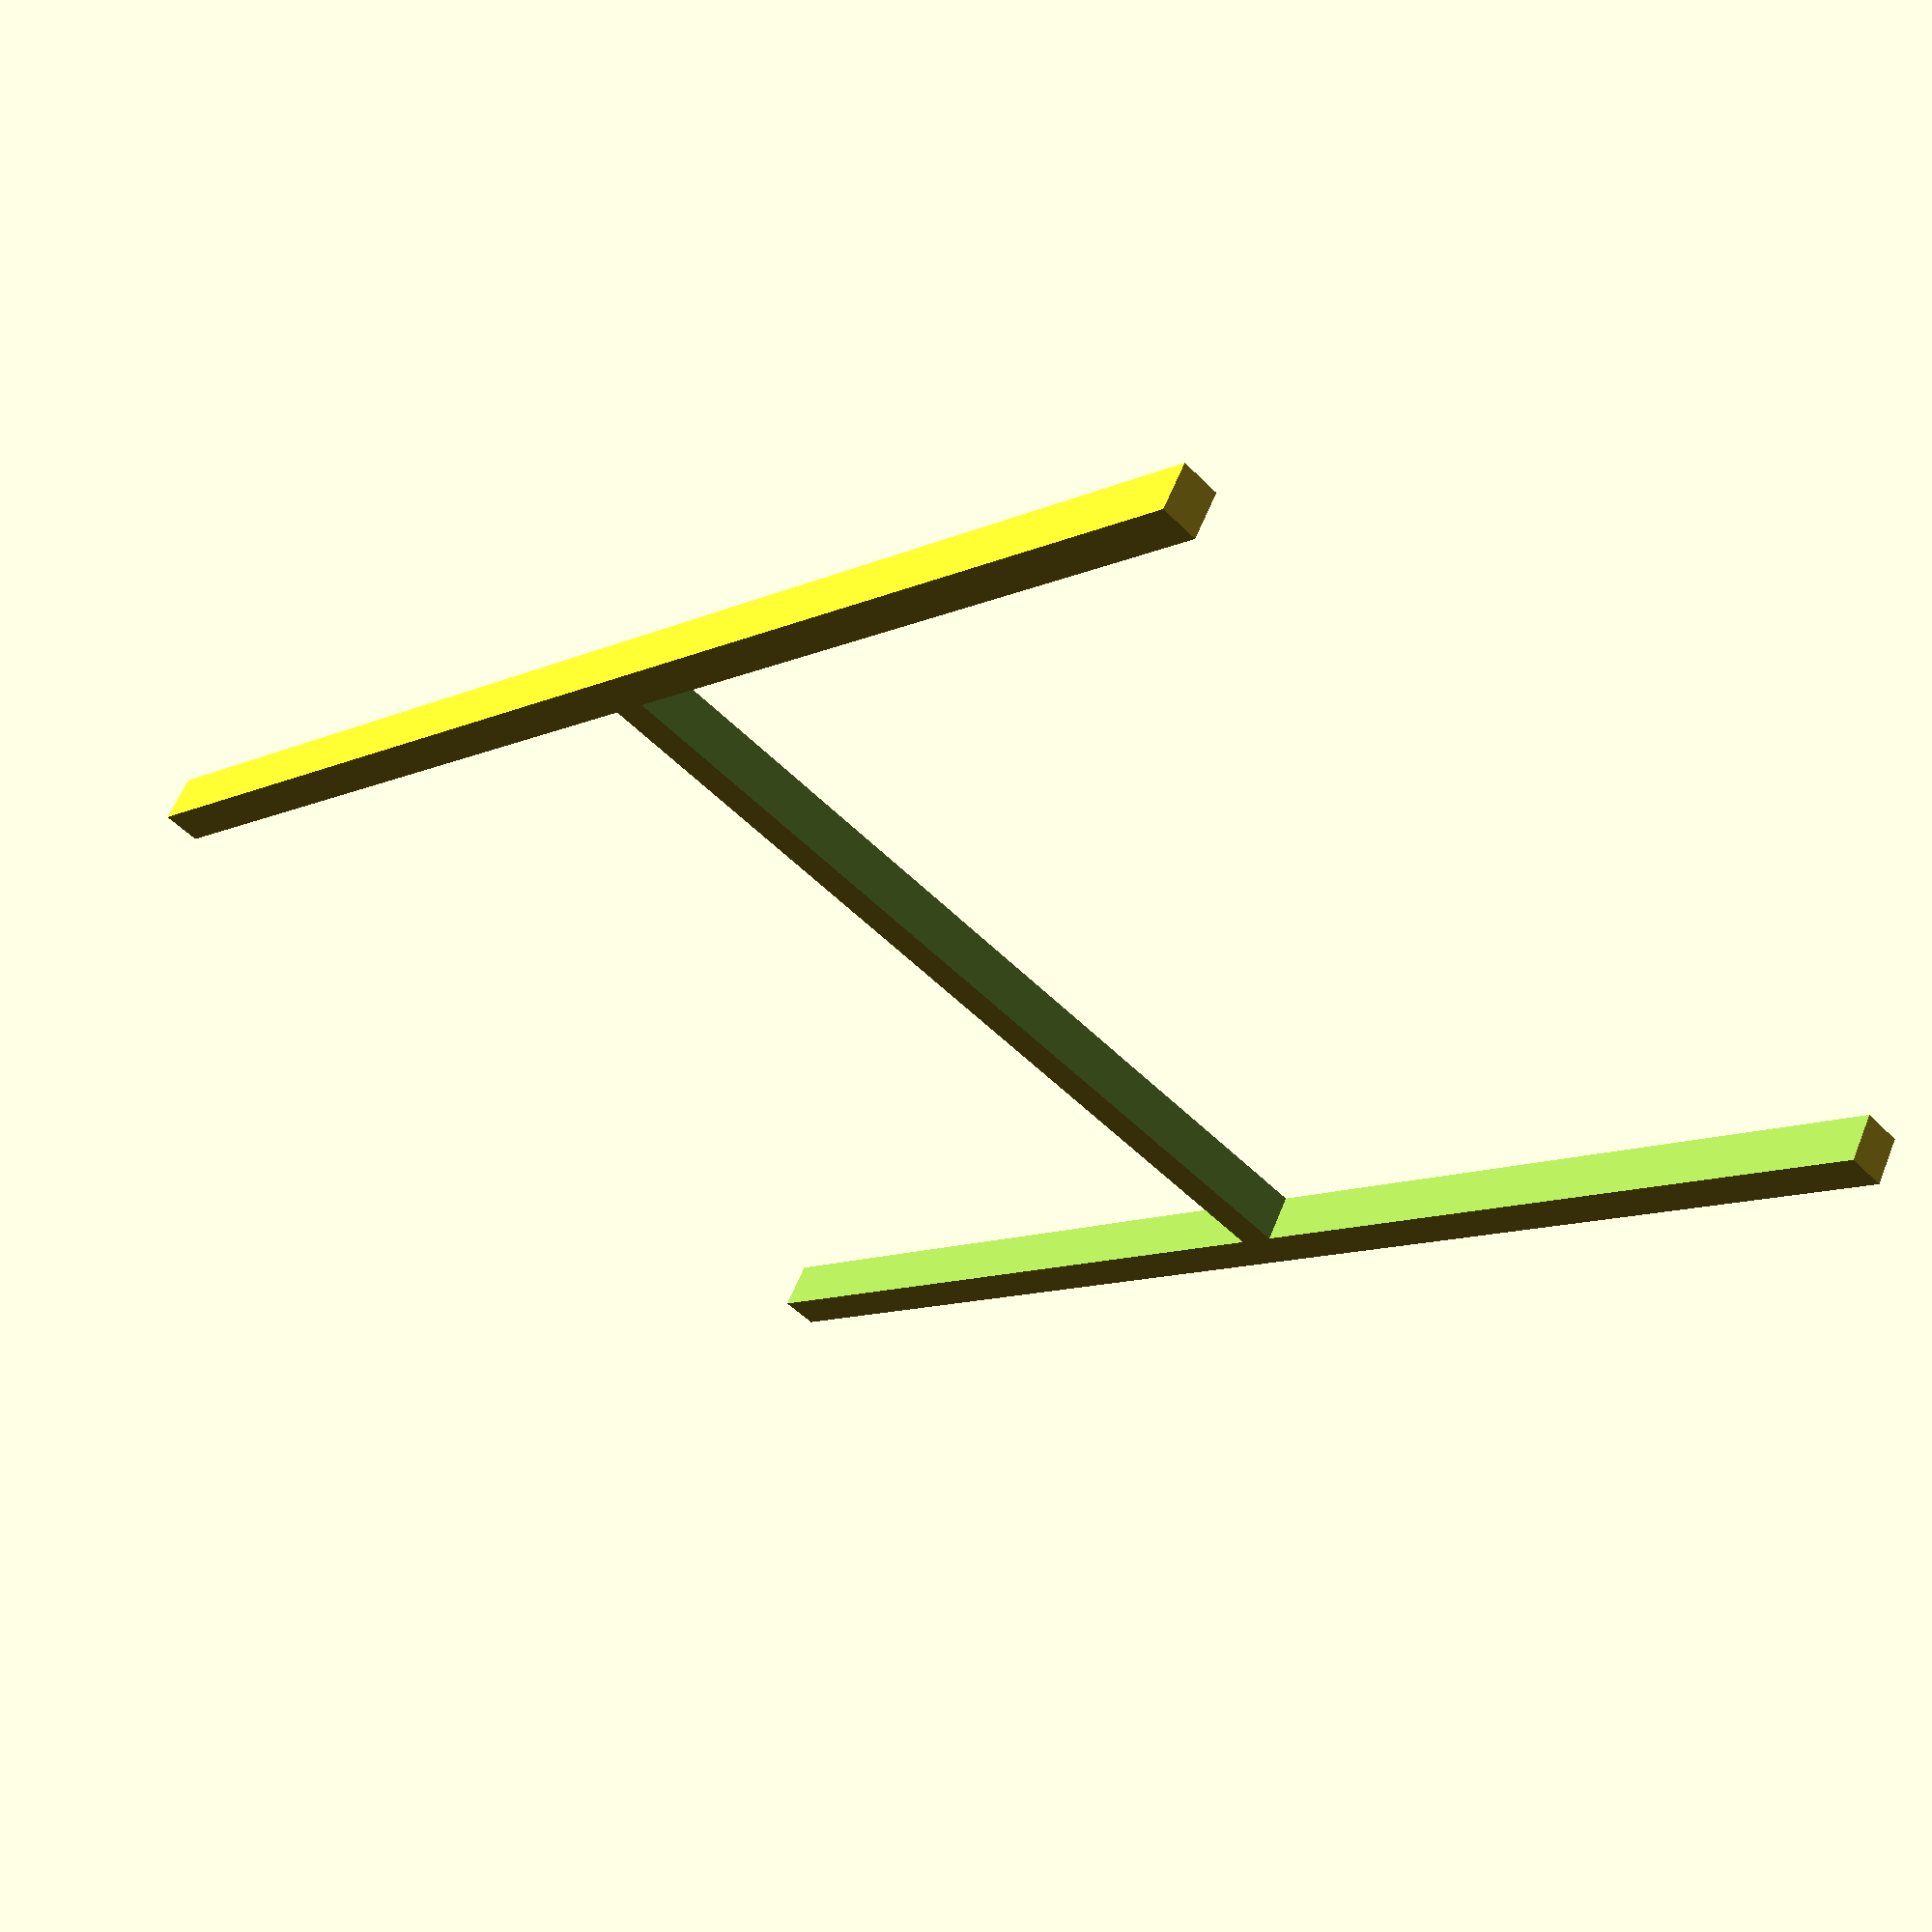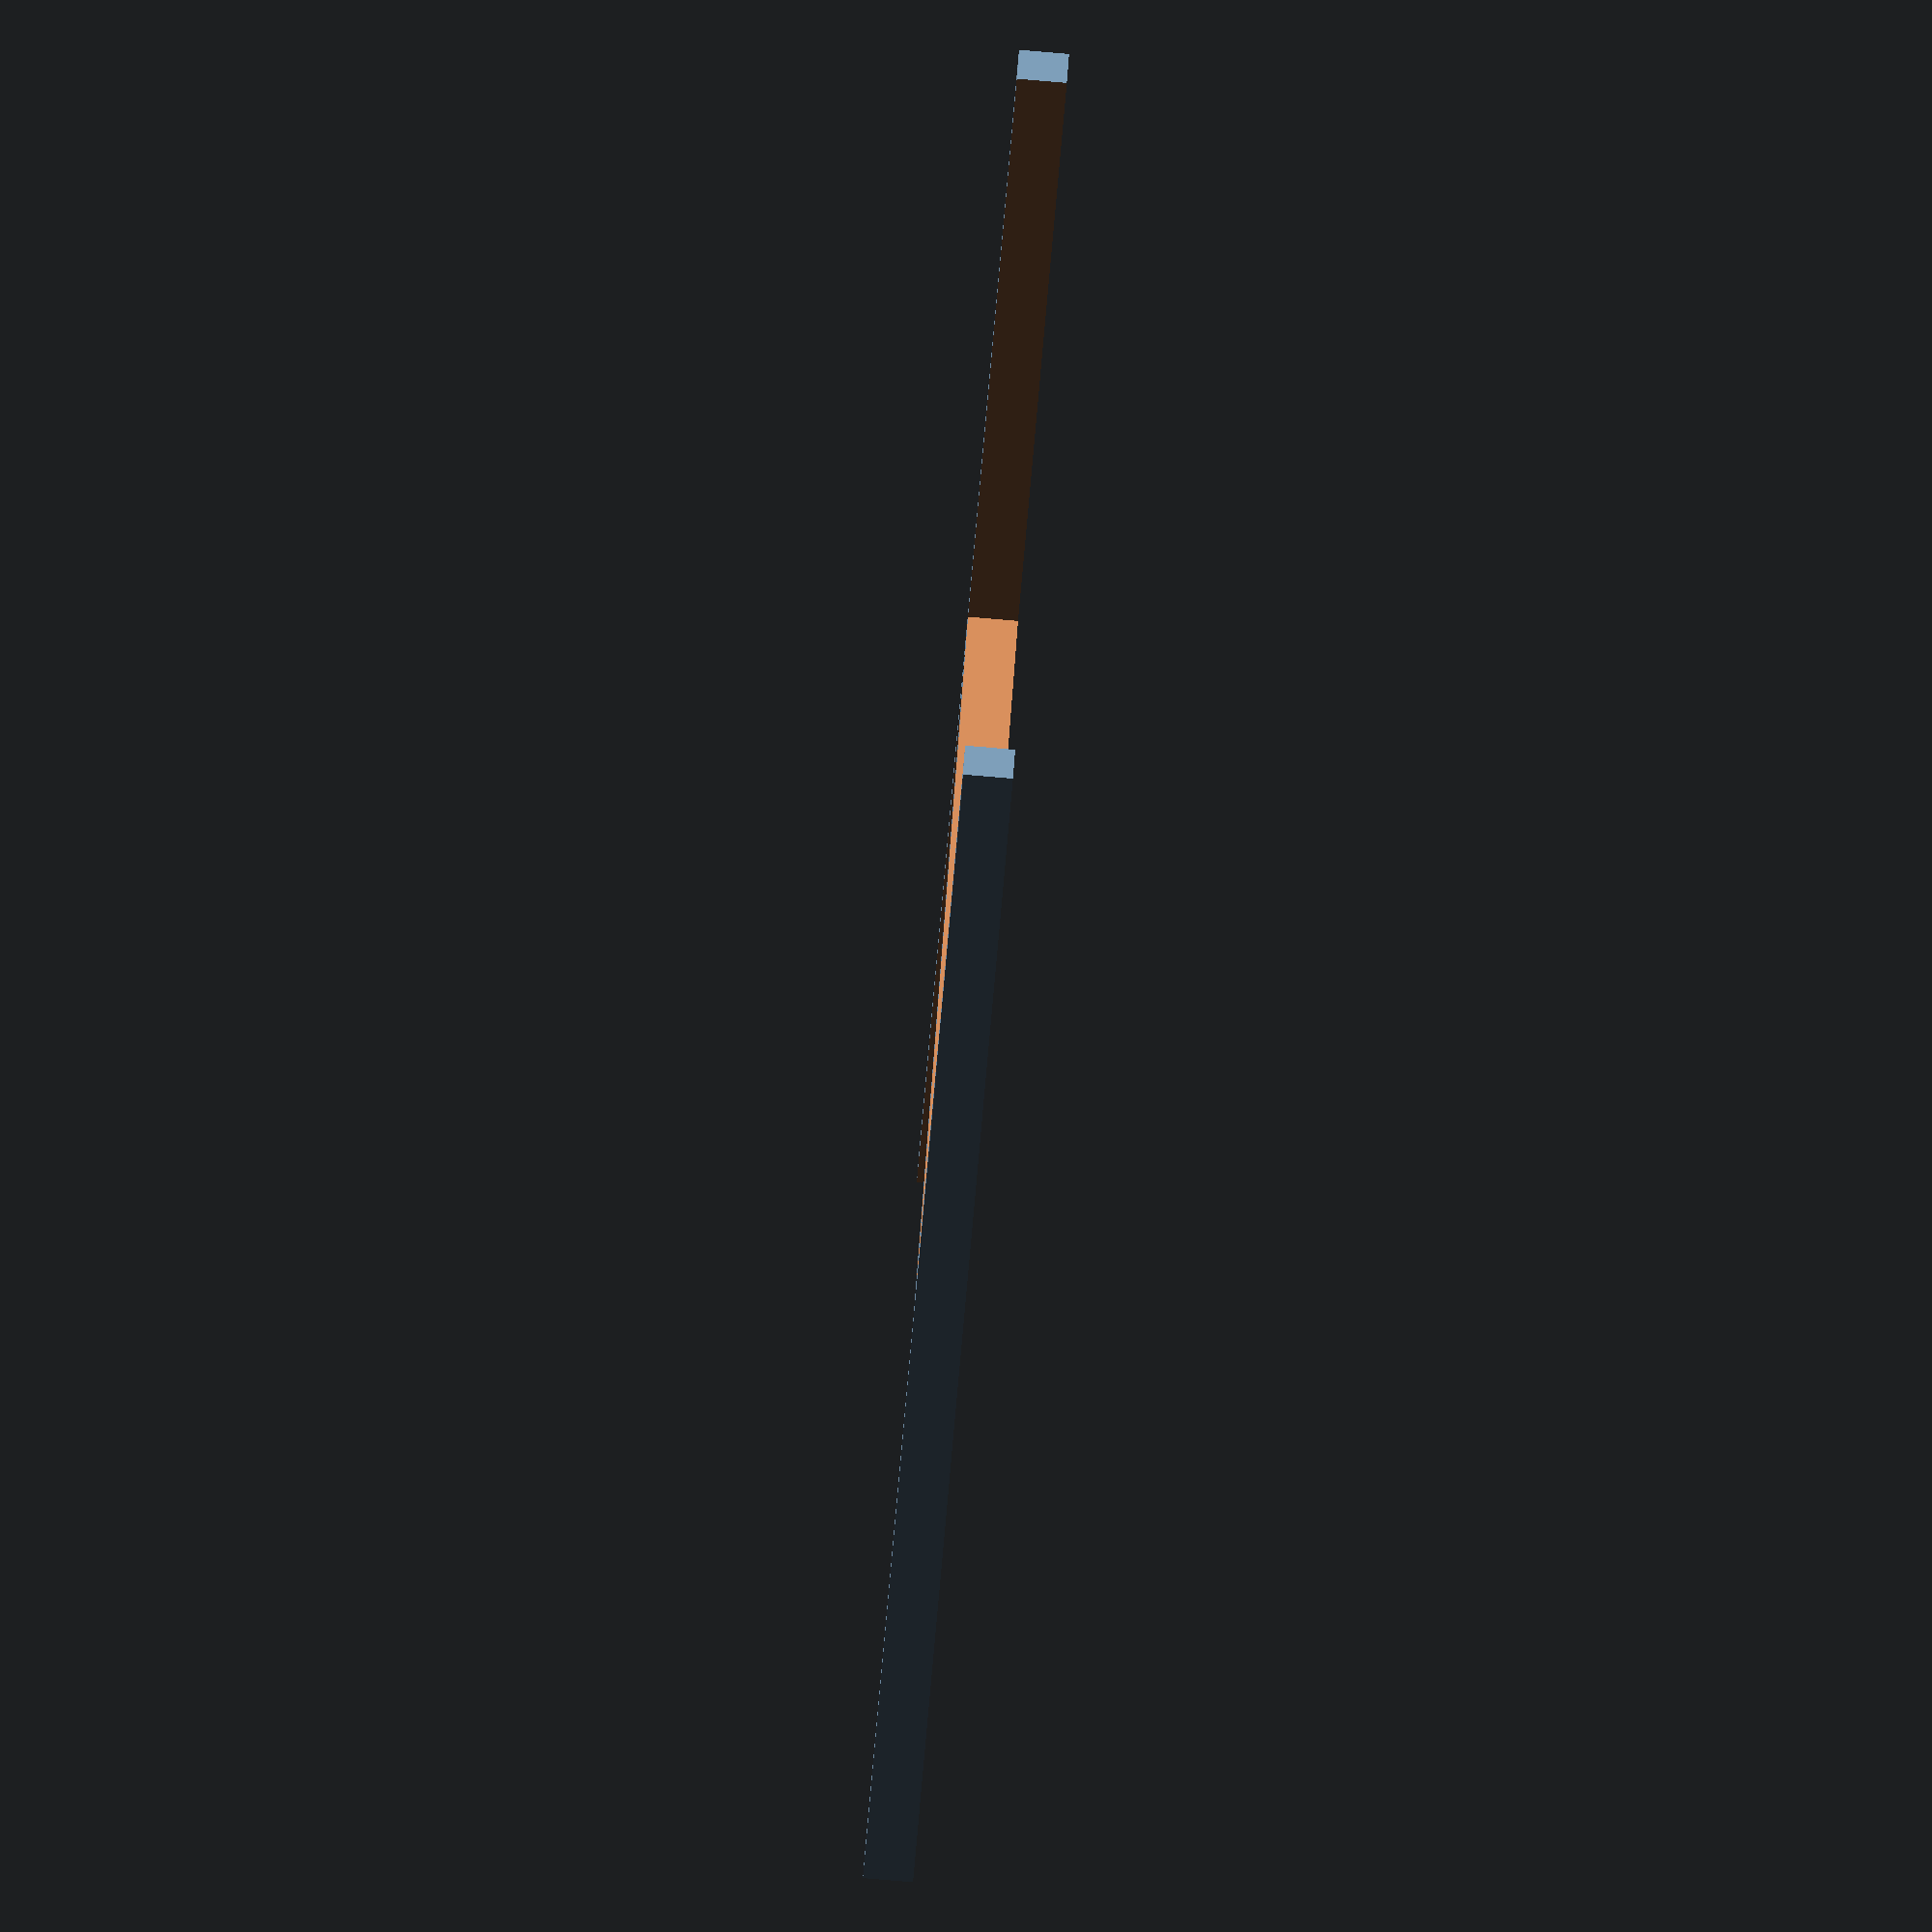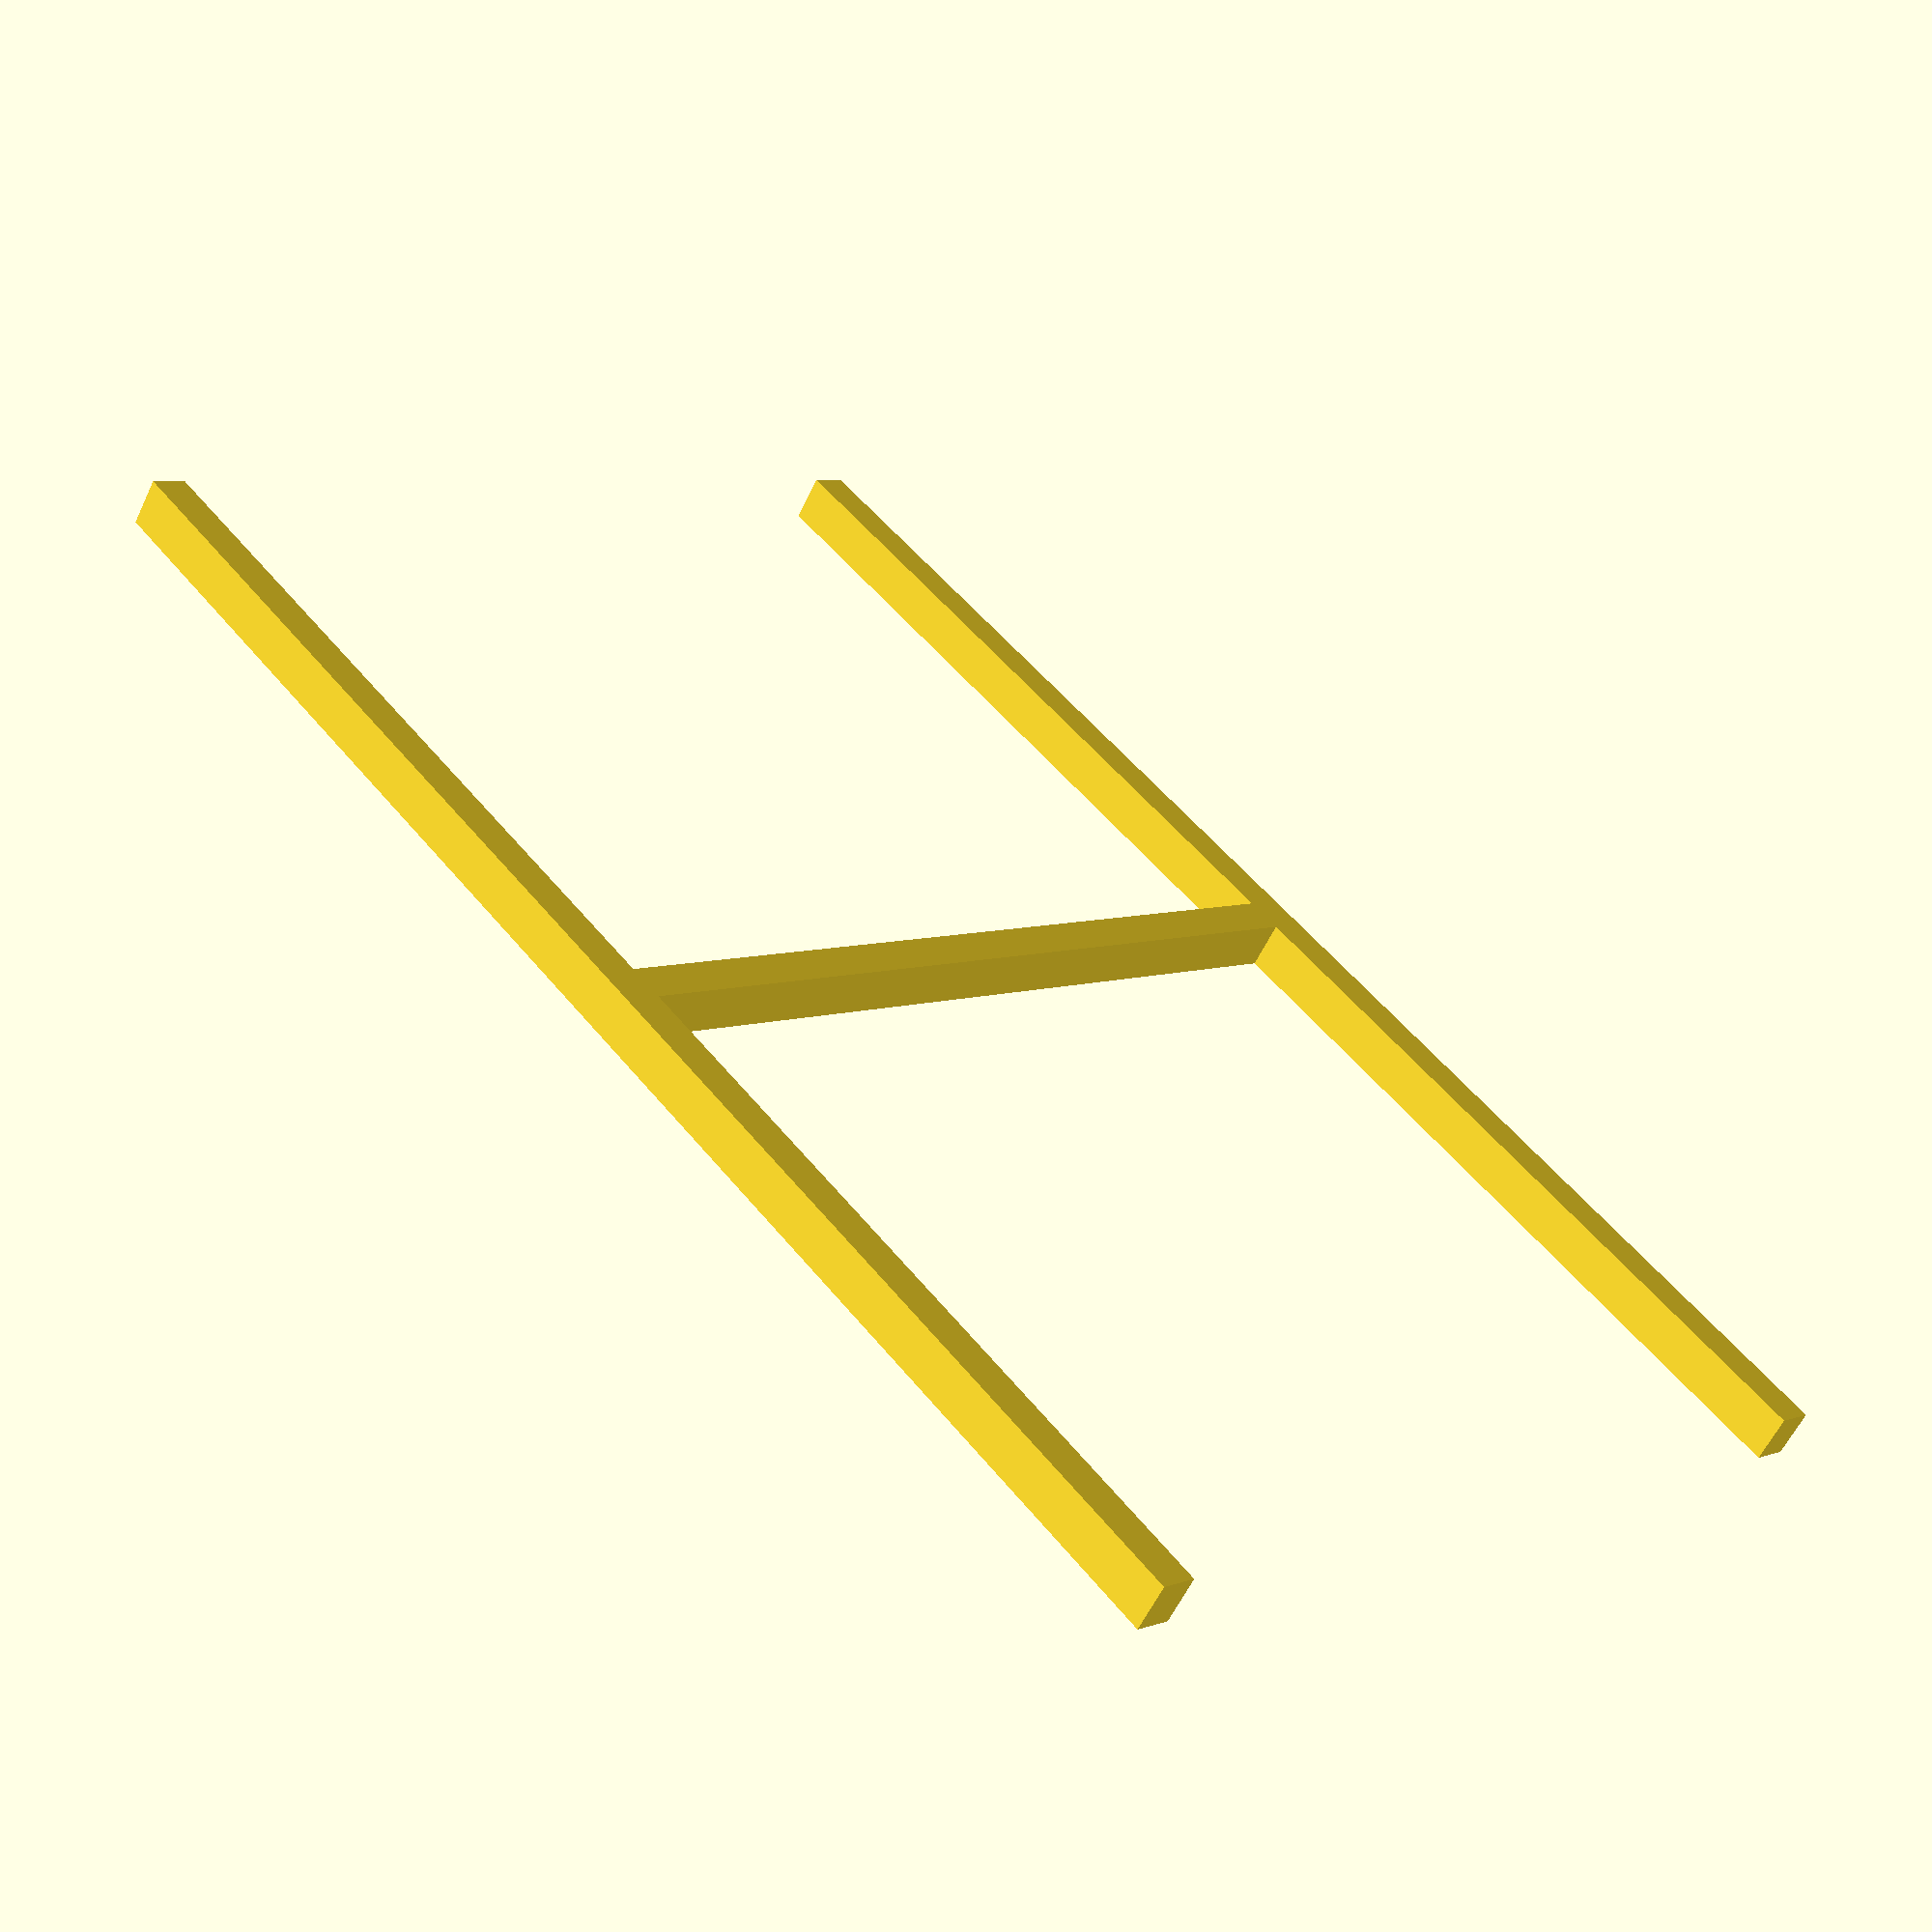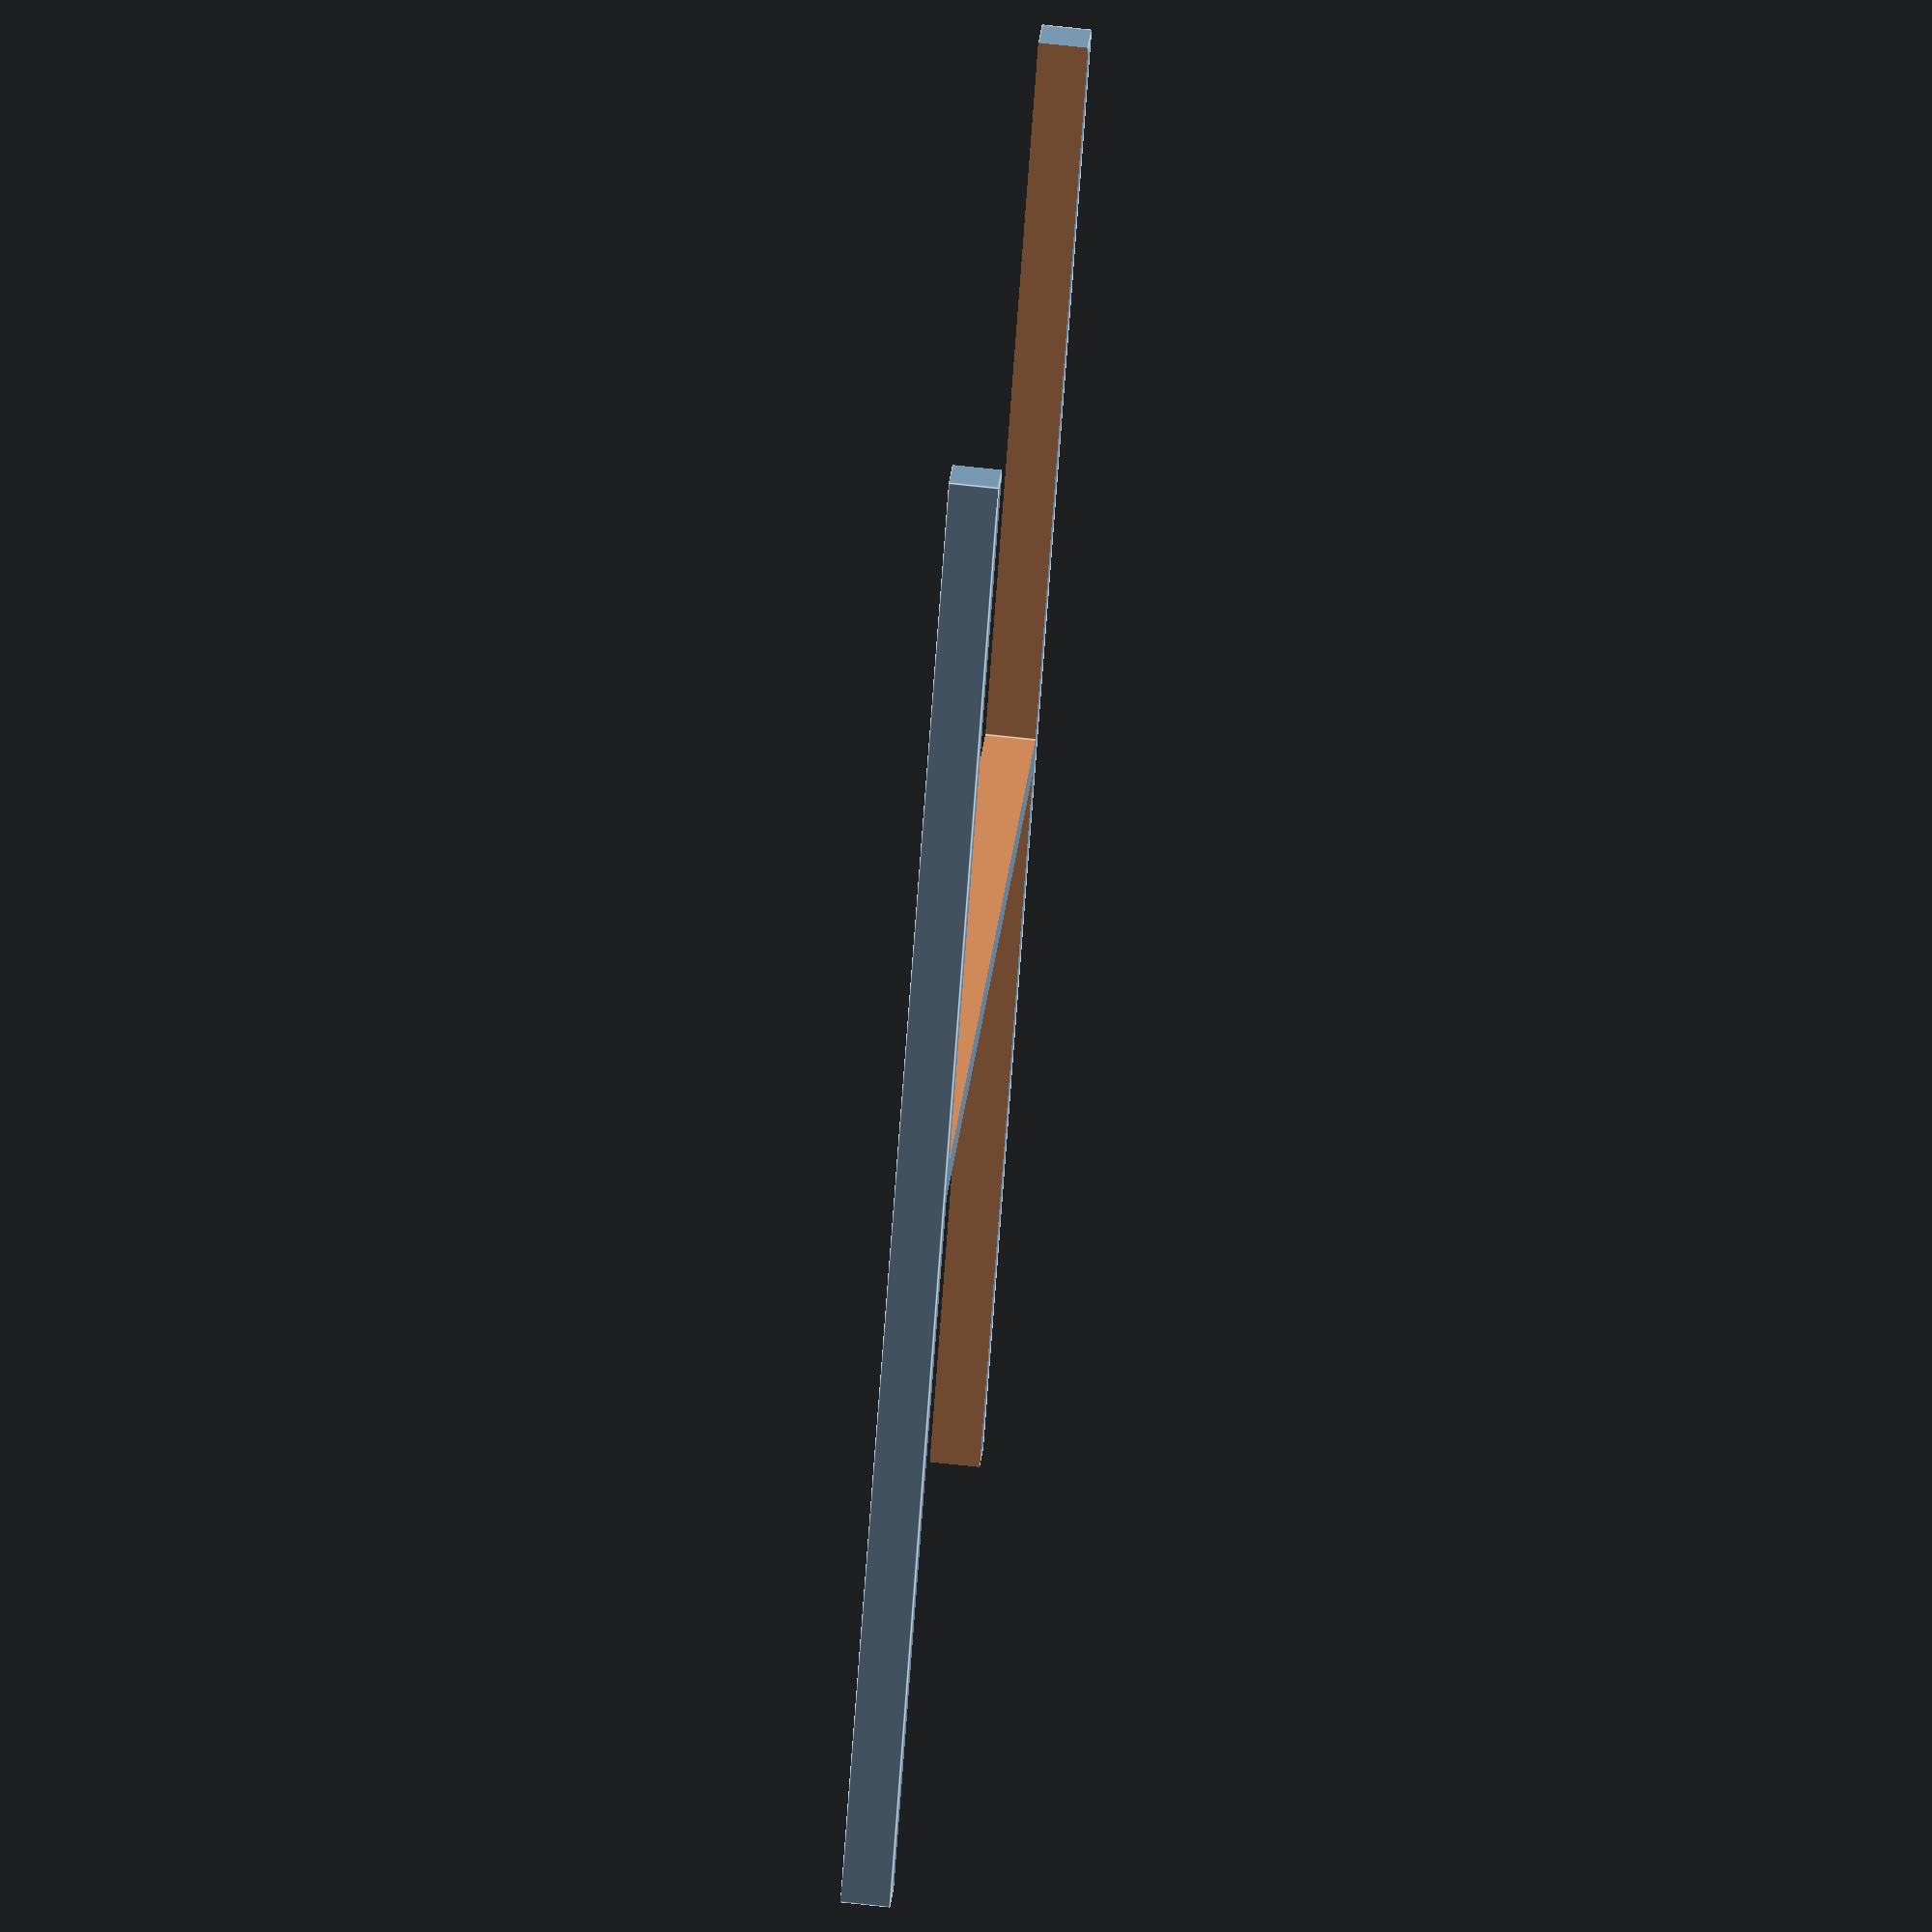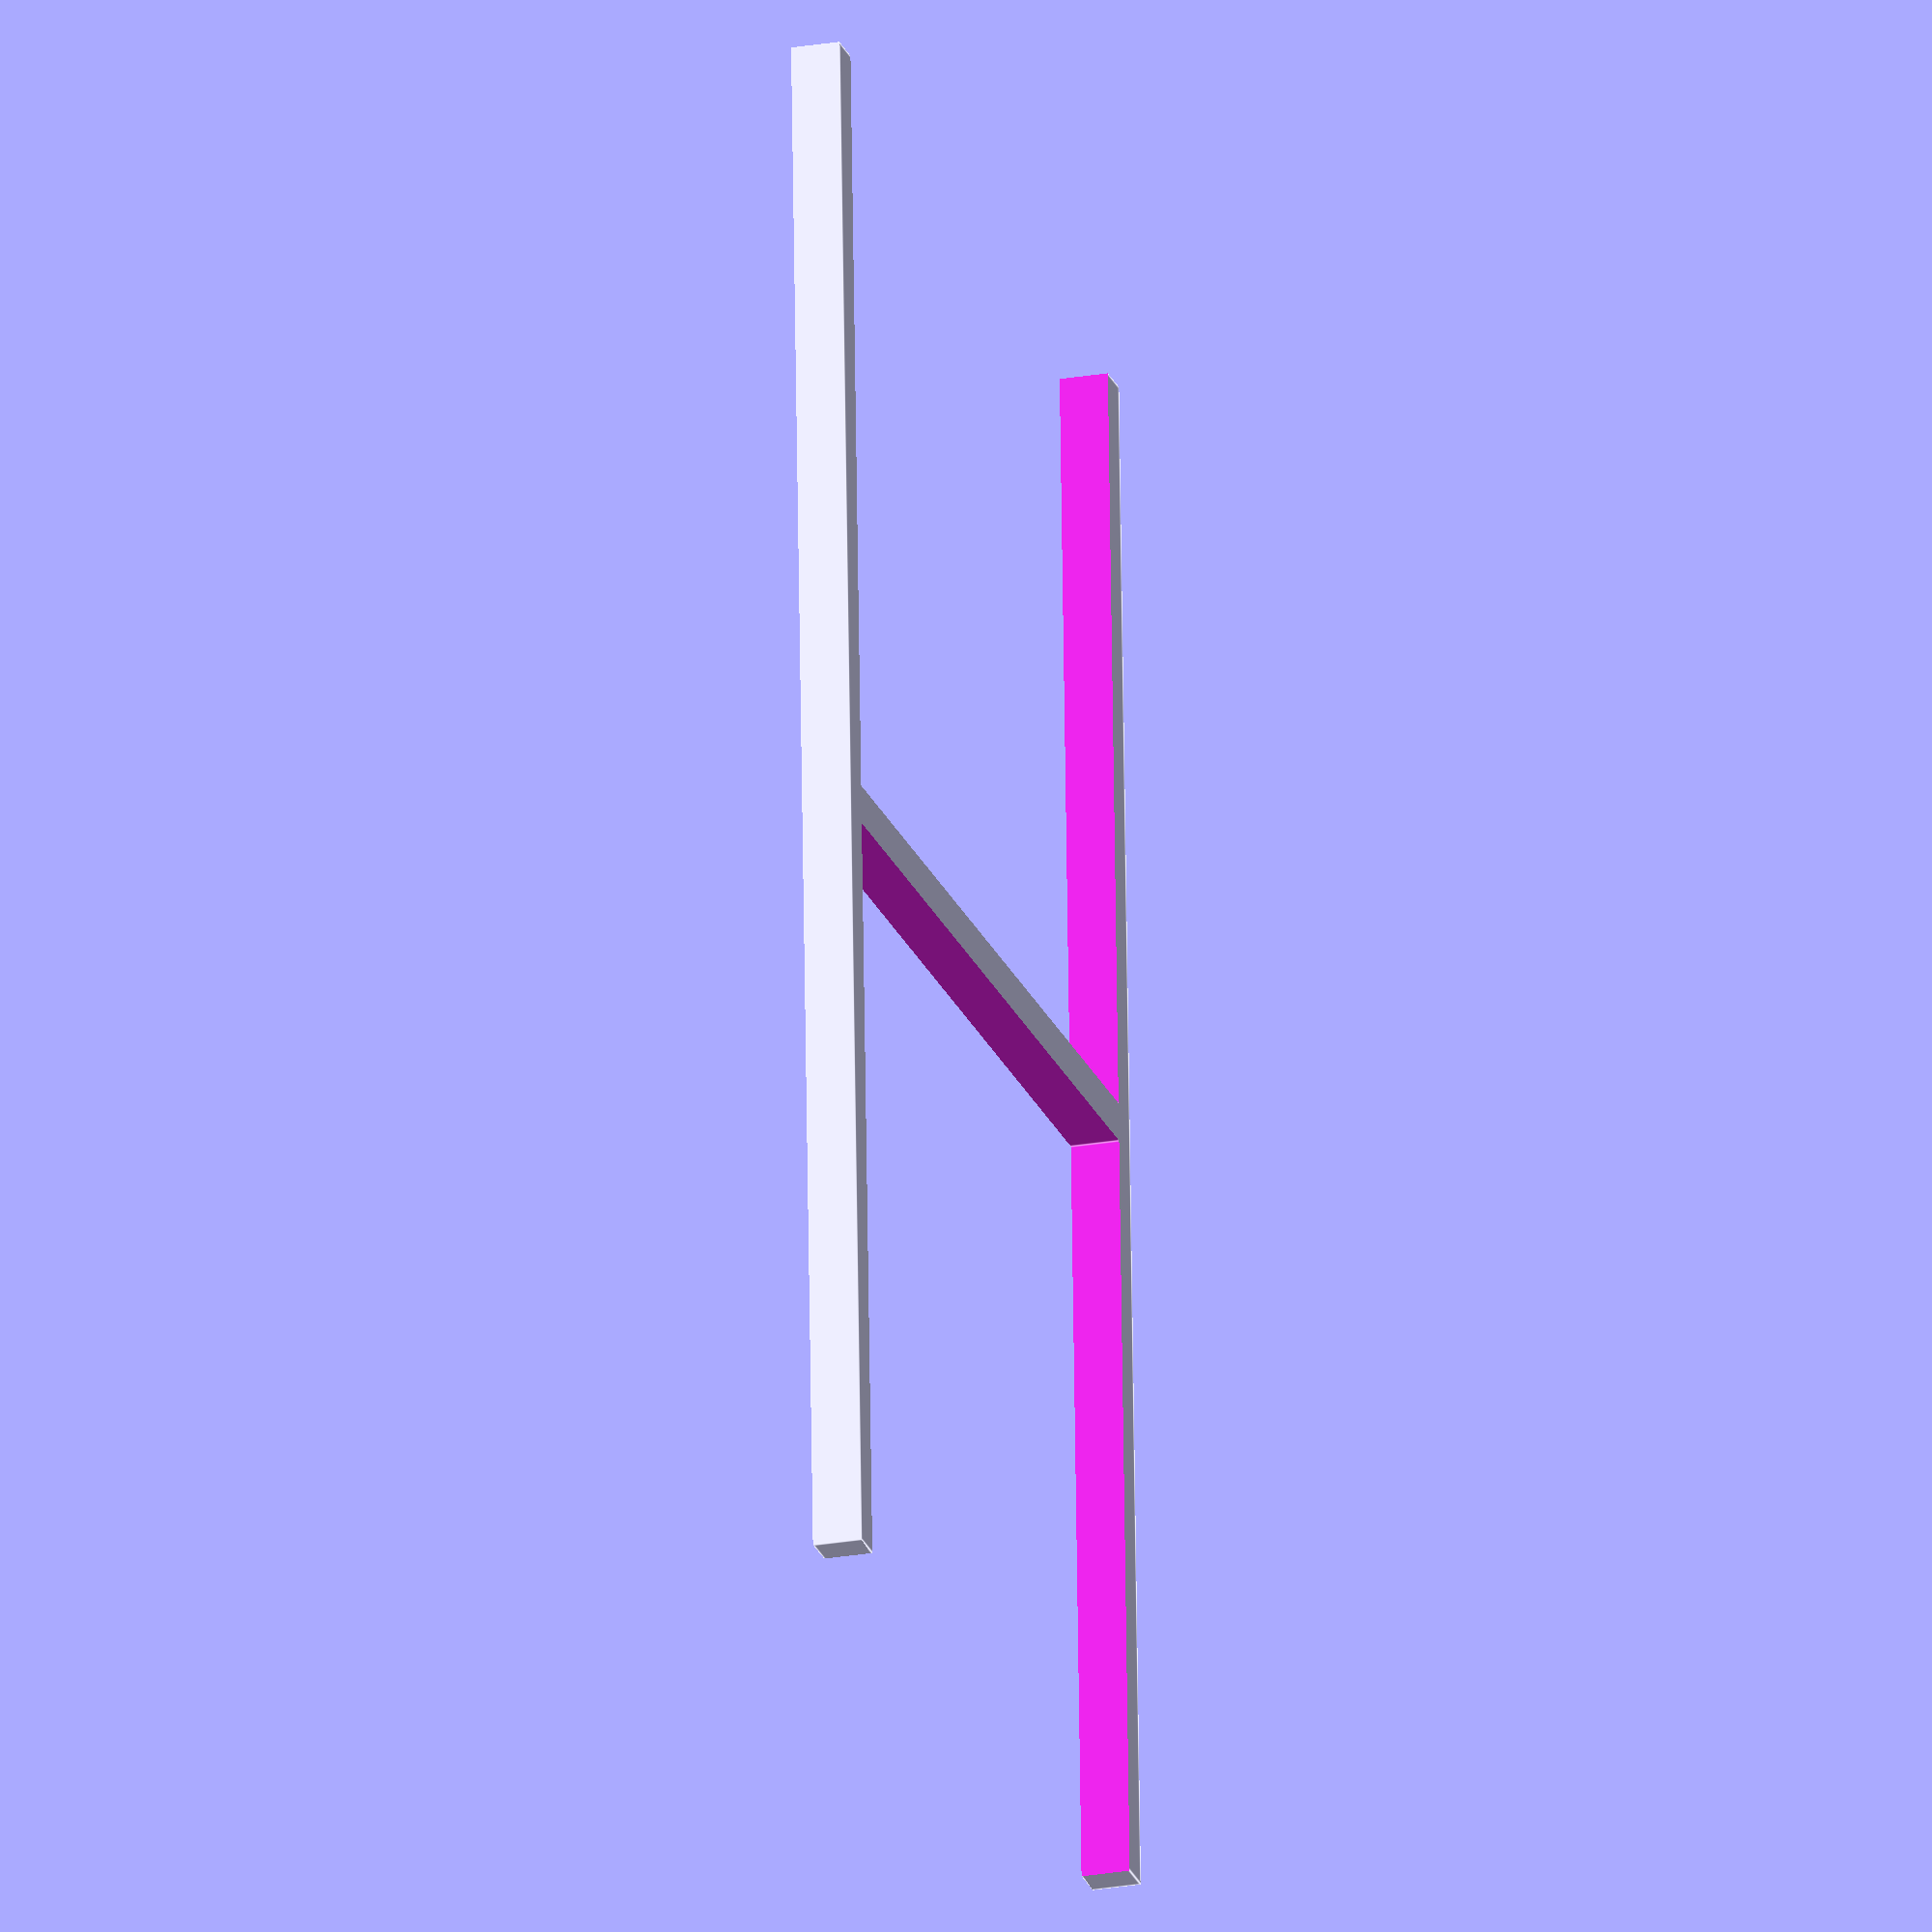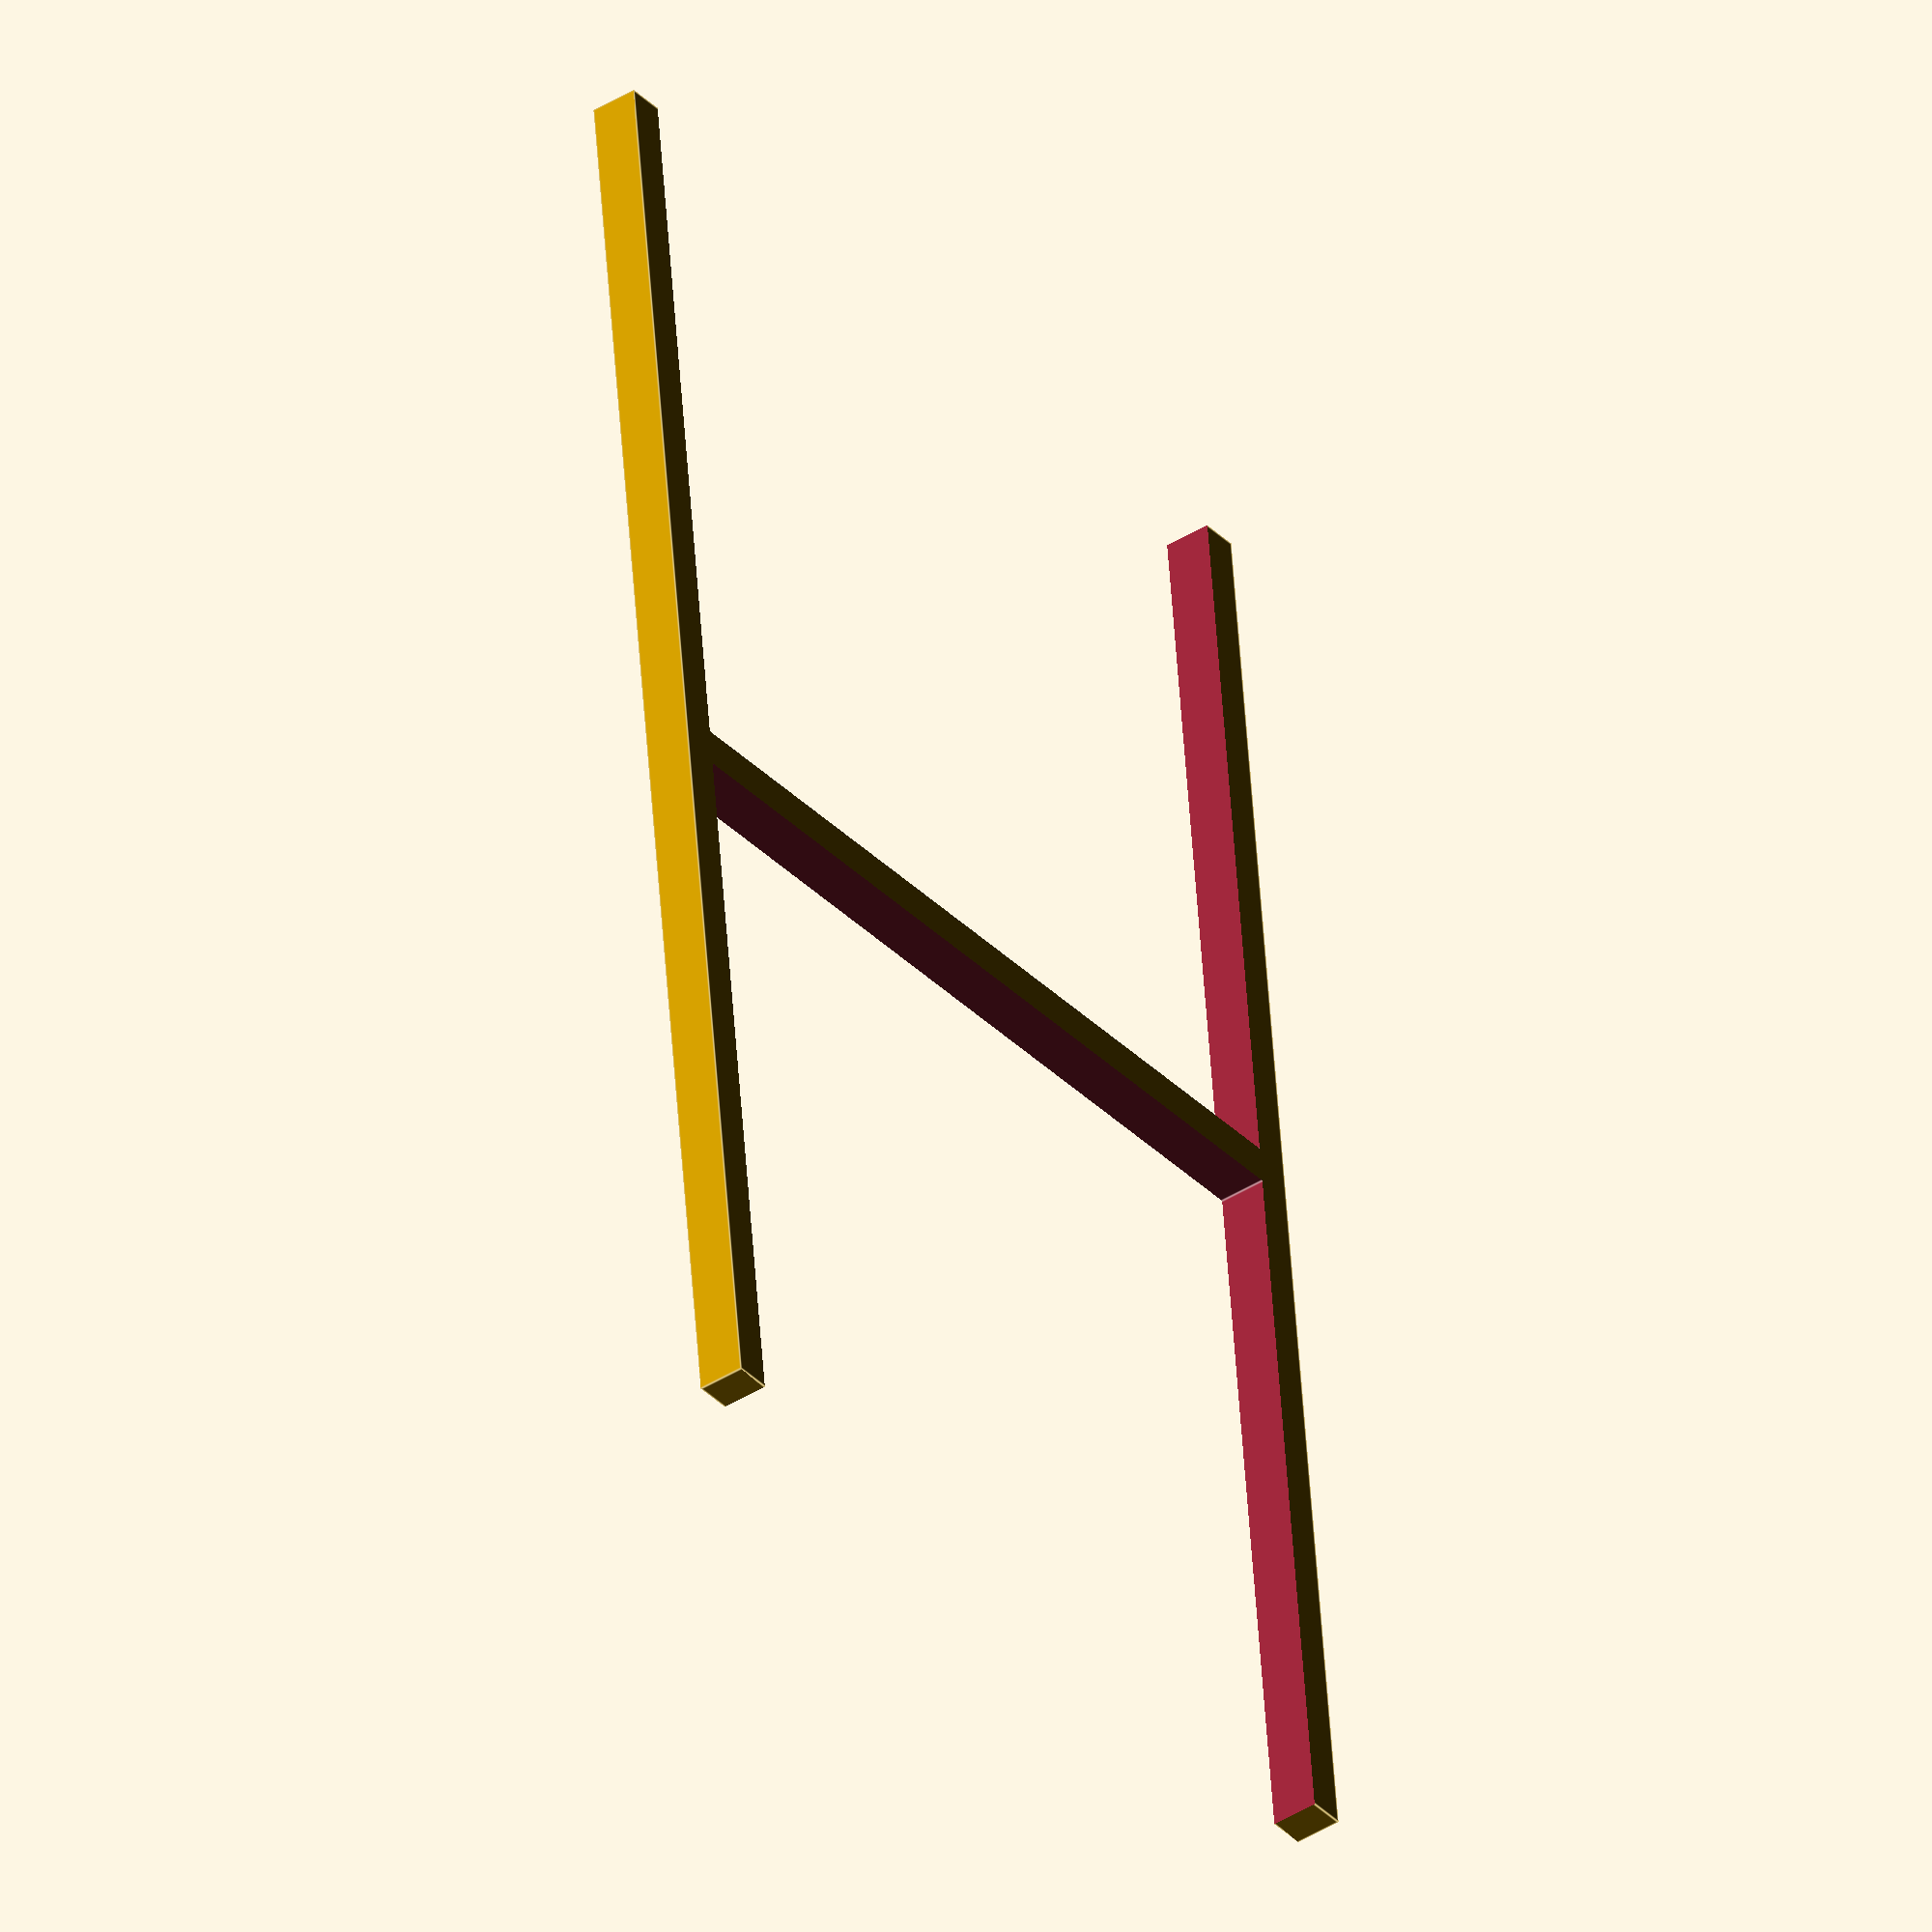
<openscad>

difference() {
	cube([100,160, 5], center=true);
	translate([0, 42, 0]) cube([92,80, 6], center=true);
	translate([0, -42, 0]) cube([92,80, 6], center=true);
}
</openscad>
<views>
elev=299.5 azim=136.7 roll=202.0 proj=p view=solid
elev=85.5 azim=228.1 roll=265.2 proj=o view=solid
elev=239.1 azim=137.5 roll=205.4 proj=p view=solid
elev=116.5 azim=144.0 roll=83.4 proj=o view=edges
elev=203.9 azim=177.2 roll=253.8 proj=o view=edges
elev=222.2 azim=353.6 roll=233.2 proj=o view=edges
</views>
